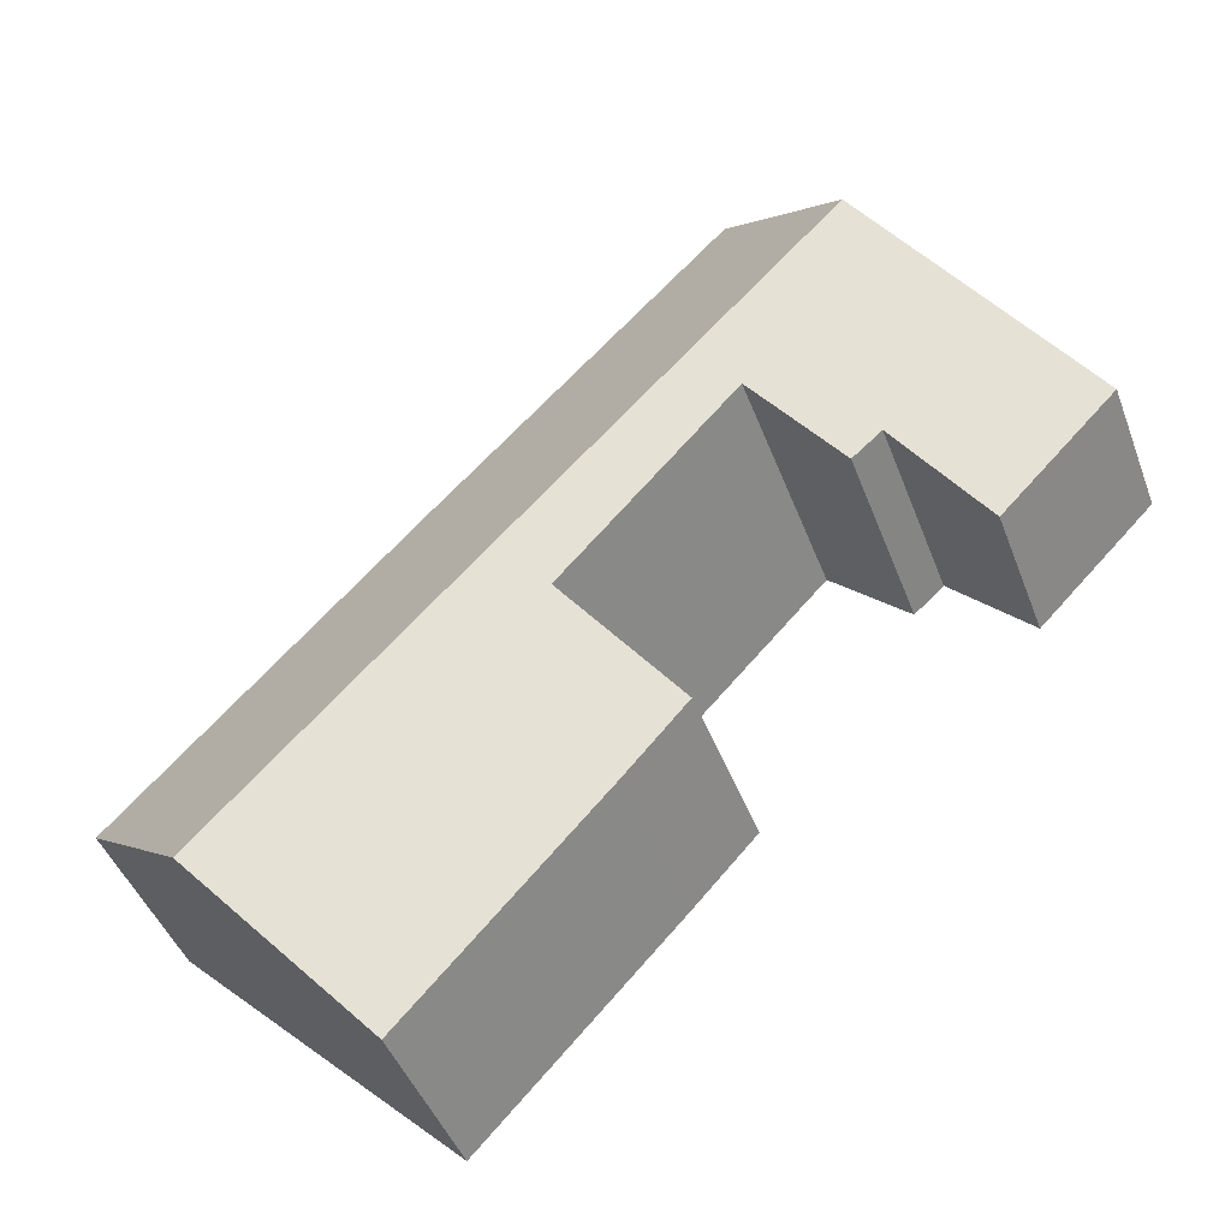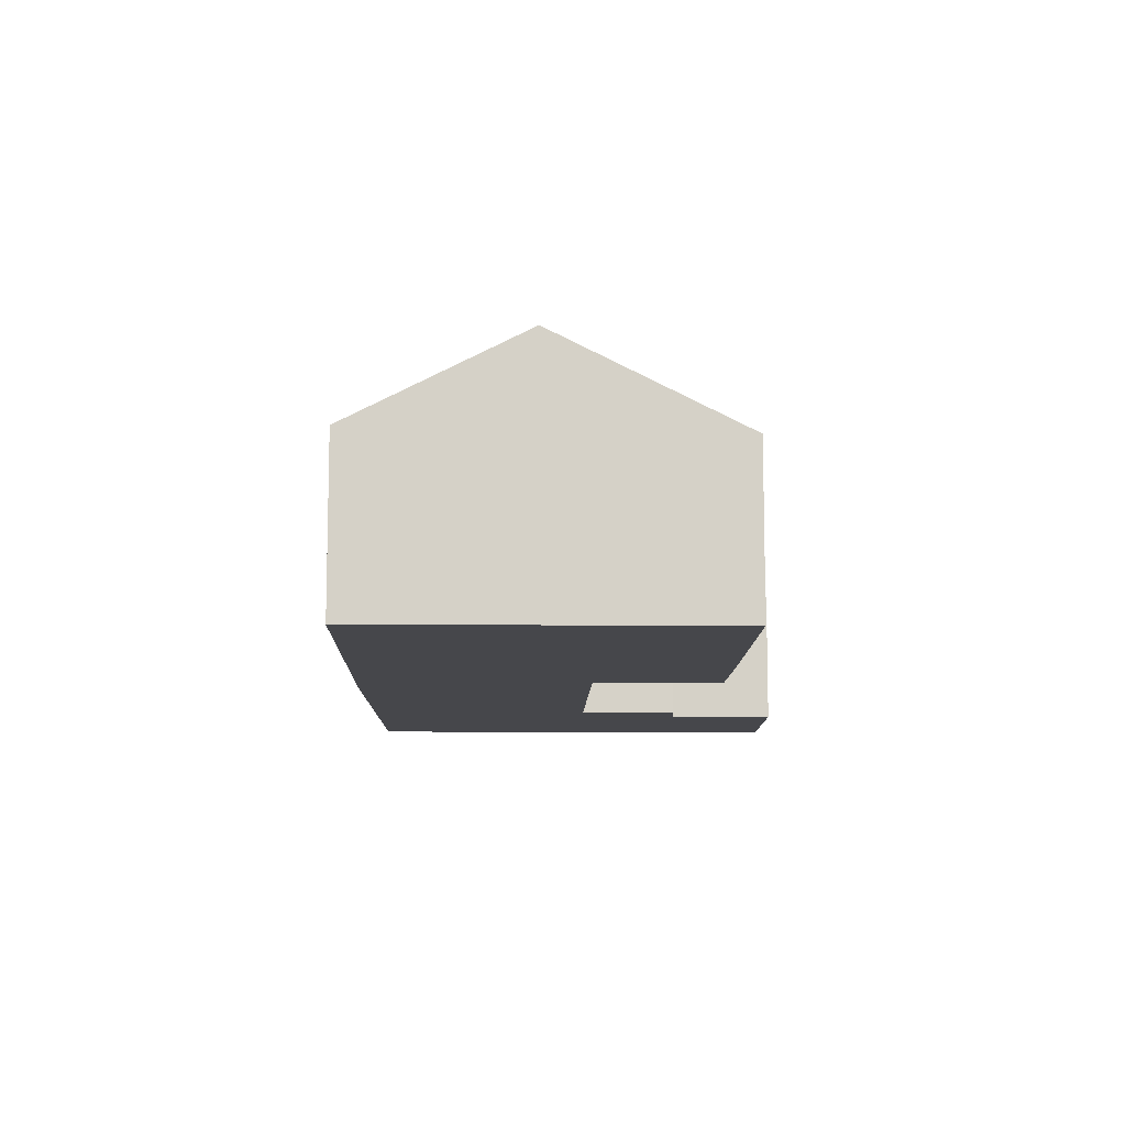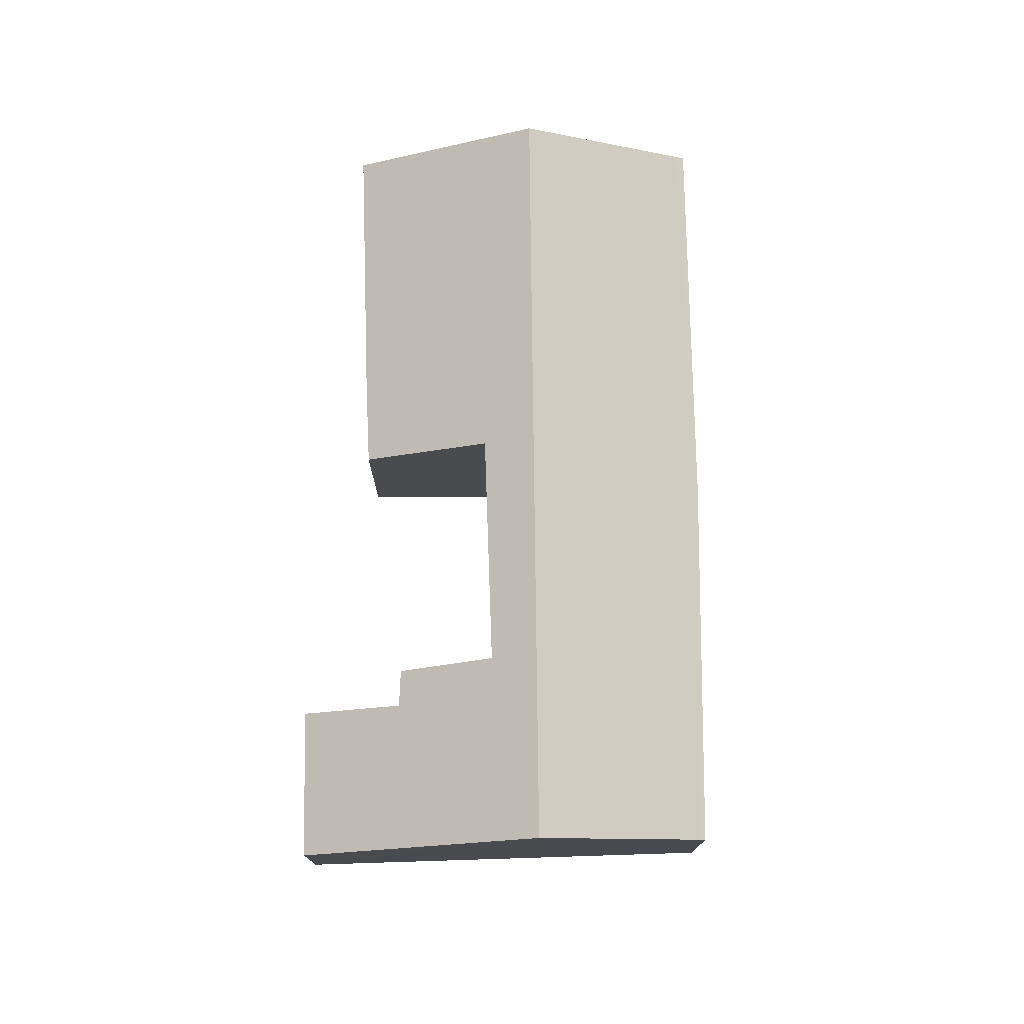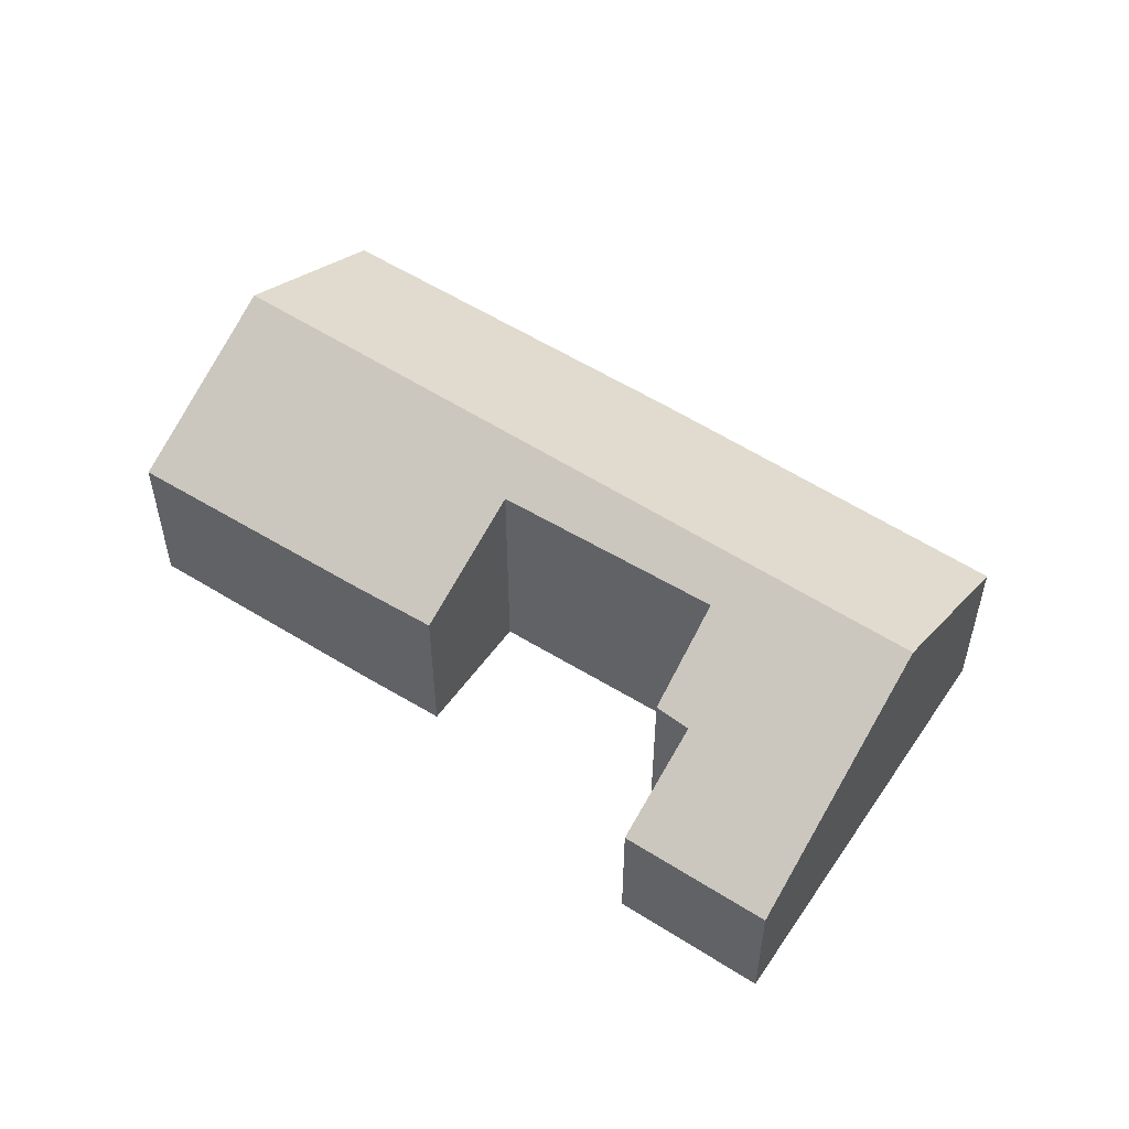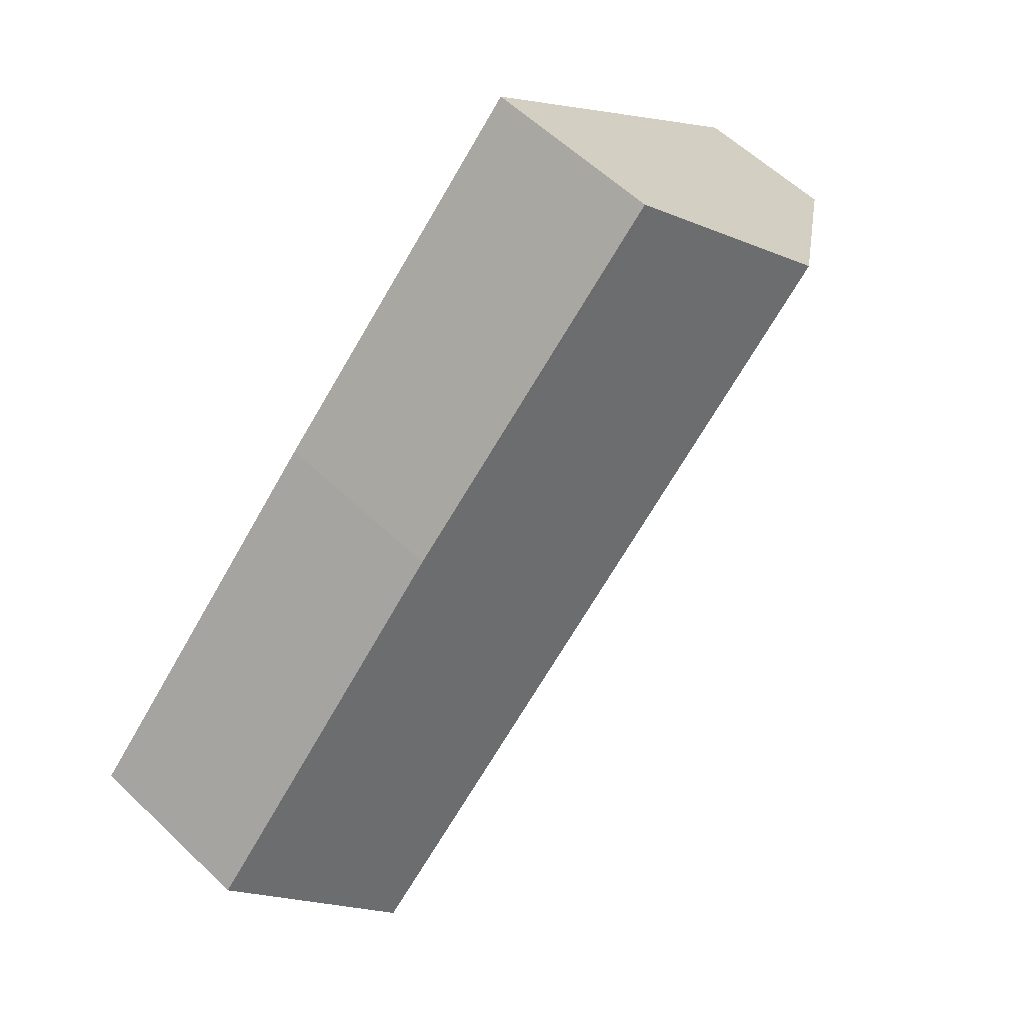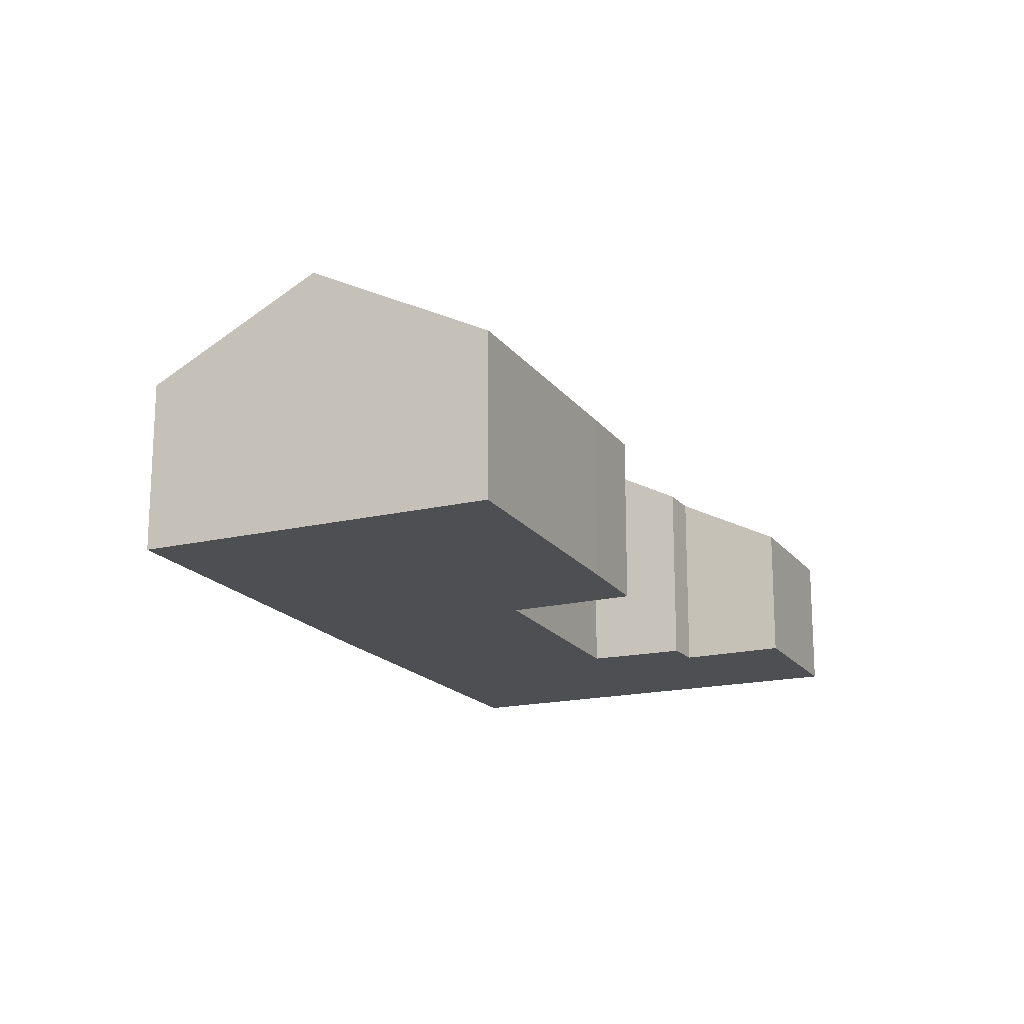
<metadata>
{"format":"obj","ext":"obj","renderer":"f3d","projection":"perspective","resolution":1024,"background":"white","views":[{"elev":-44.3,"azim":-160.3,"up":"+Z"},{"elev":-10.8,"azim":134.8,"up":"+Y"},{"elev":76.2,"azim":-45.4,"up":"+Y"},{"elev":54.6,"azim":-100.3,"up":"+Y"},{"elev":58.2,"azim":134.6,"up":"+Z"},{"elev":-18.0,"azim":160.5,"up":"+Y"}]}
</metadata>
<code>
v  15.41 3.184 -4.736
v  10.56 3.065 0.496
v  15.52 3.106 -4.626
v  13.23 4.713 -6.877
v  3.297 4.713 3.138
v  5.559 3.151 5.29
v  5.625 3.106 5.353
v  0.839 3.015 0.798
v  1.941 2.425 -1.987
v  0 2.436 1.492e-16
v  3.299 3.383 -0.639
v  5.118 4.29 0.101
v  2.778 3.015 -1.157
v  4.897 4.142 -0.096
v  3.797 3.401 -1.09
v  8.043 4.24 -2.988
v  7.462 3.039 -5.812
v  9.067 3.015 -7.497
v  10.77 2.99 -9.289
v  10.81 3.015 -9.254
v  6.389 3.065 -4.655
v  0 0 0
v  1.941 1.217e-16 -1.987
v  10.77 5.688e-16 -9.289
v  9.067 4.591e-16 -7.497
v  7.462 3.559e-16 -5.812
v  6.389 2.85e-16 -4.655
v  5.118 -6.184e-18 0.101
v  8.043 1.83e-16 -2.988
v  3.797 6.674e-17 -1.09
v  3.299 3.913e-17 -0.639
v  0.839 -4.886e-17 0.798
v  3.297 -1.921e-16 3.138
v  5.559 -3.239e-16 5.29
v  5.625 -3.278e-16 5.353
v  10.56 -3.037e-17 0.496
v  15.52 2.833e-16 -4.626
v  15.41 2.9e-16 -4.736
v  13.23 4.211e-16 -6.877
v  10.81 5.666e-16 -9.254
v  4.897 5.878e-18 -0.096
v  2.778 7.085e-17 -1.157
g defaultobject
f 1 2 3
f 2 1 4
f 2 4 5
f 2 5 6
f 2 6 7
f 8 9 10
f 9 8 5
f 9 5 11
f 11 5 12
f 12 5 4
f 9 11 13
f 11 12 14
f 11 14 15
f 12 4 16
f 16 4 17
f 17 4 18
f 18 4 19
f 19 4 20
f 17 21 16
f 9 22 10
f 22 9 23
f 24 18 19
f 18 24 25
f 18 25 17
f 17 25 26
f 17 26 21
f 21 26 27
f 16 28 12
f 28 16 29
f 30 11 15
f 11 30 31
f 22 8 10
f 8 22 5
f 5 22 32
f 5 32 33
f 5 33 6
f 6 33 34
f 6 34 7
f 7 34 35
f 21 29 16
f 29 21 27
f 35 2 7
f 2 35 36
f 2 37 3
f 37 2 36
f 37 1 3
f 1 37 4
f 4 37 20
f 20 37 38
f 20 38 39
f 20 39 40
f 20 40 19
f 19 40 24
f 28 14 12
f 14 28 15
f 15 28 30
f 30 28 41
f 31 13 11
f 13 31 9
f 9 31 23
f 23 31 42
f 36 35 29
f 28 29 35
f 41 28 35
f 30 41 35
f 31 30 35
f 42 31 35
f 23 42 35
f 34 23 35
f 32 23 34
f 22 23 32
f 33 32 34
f 37 36 38
f 39 38 36
f 40 39 36
f 24 40 36
f 25 24 36
f 26 25 36
f 29 26 36
f 27 26 29

</code>
